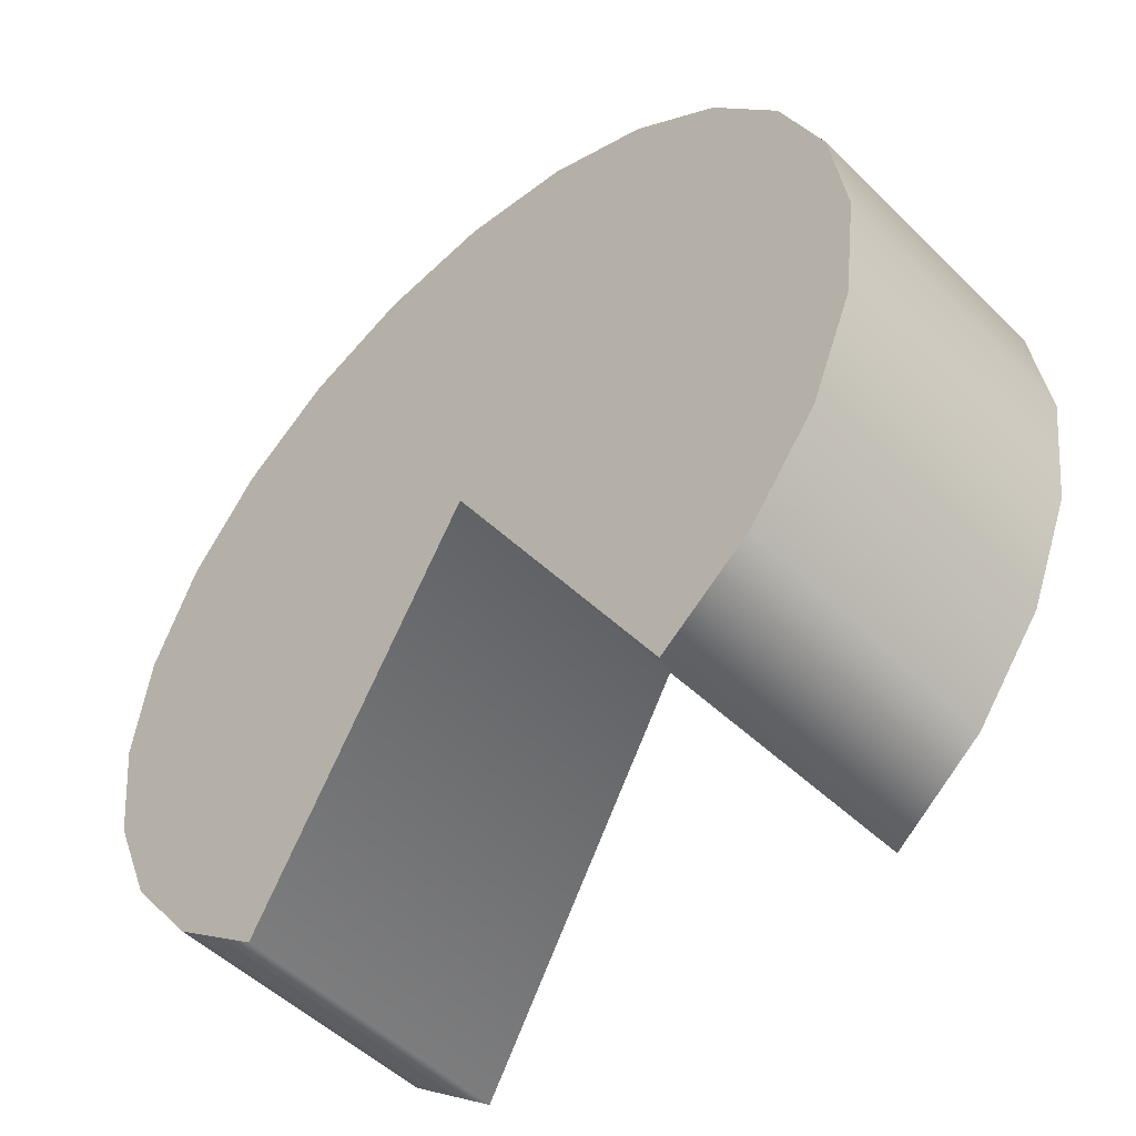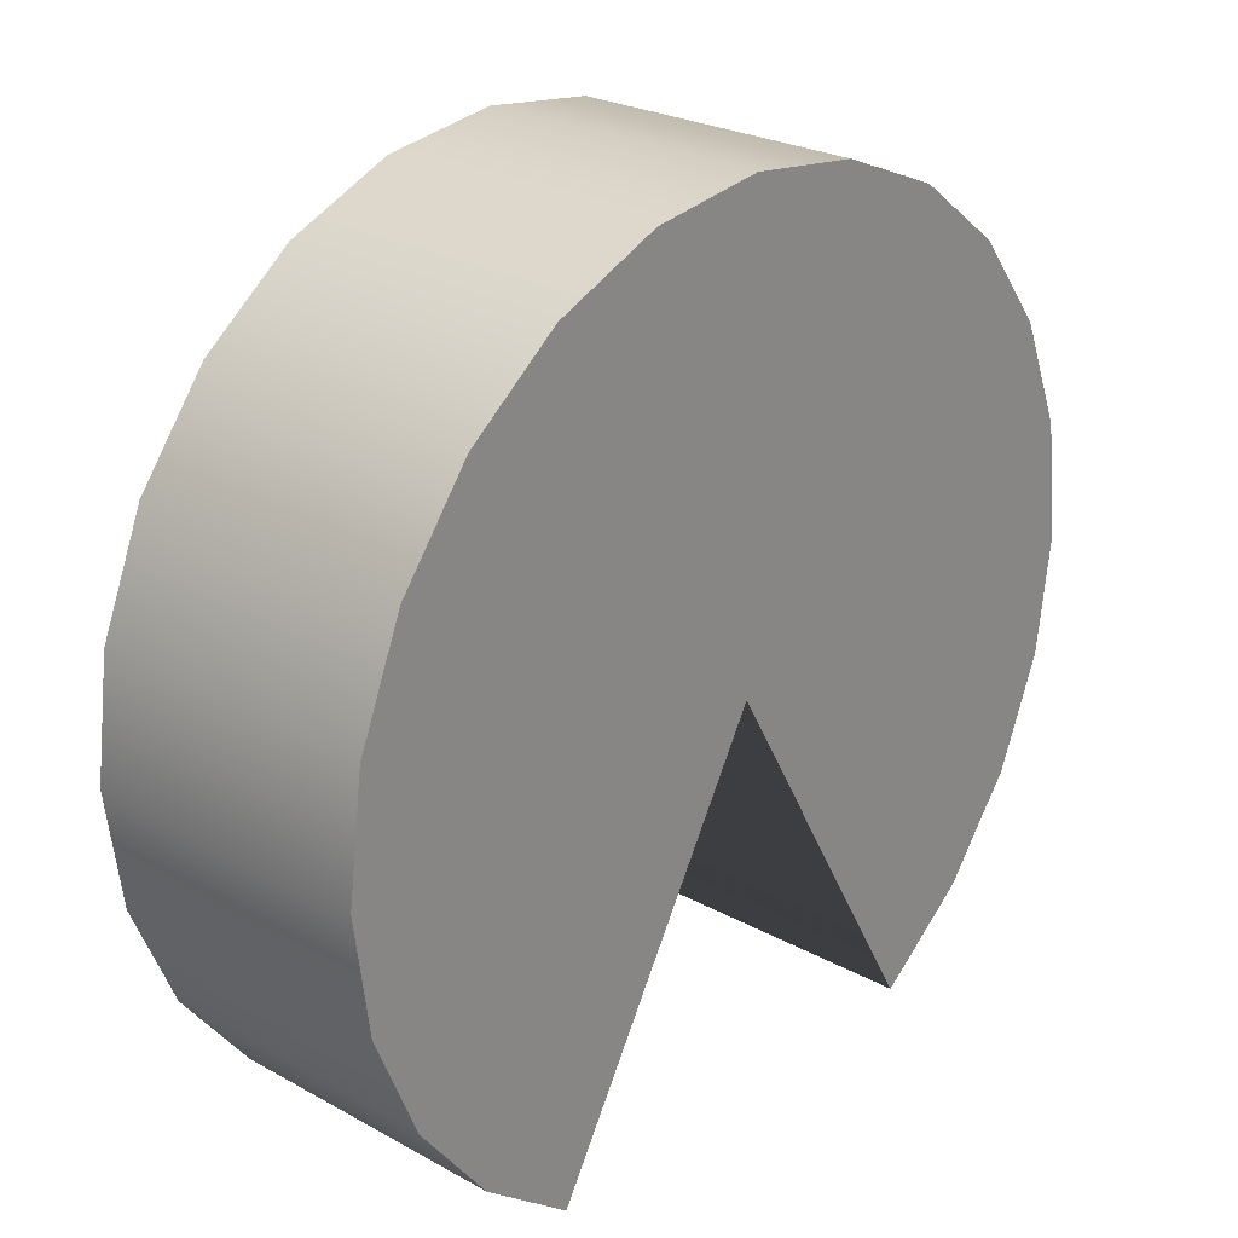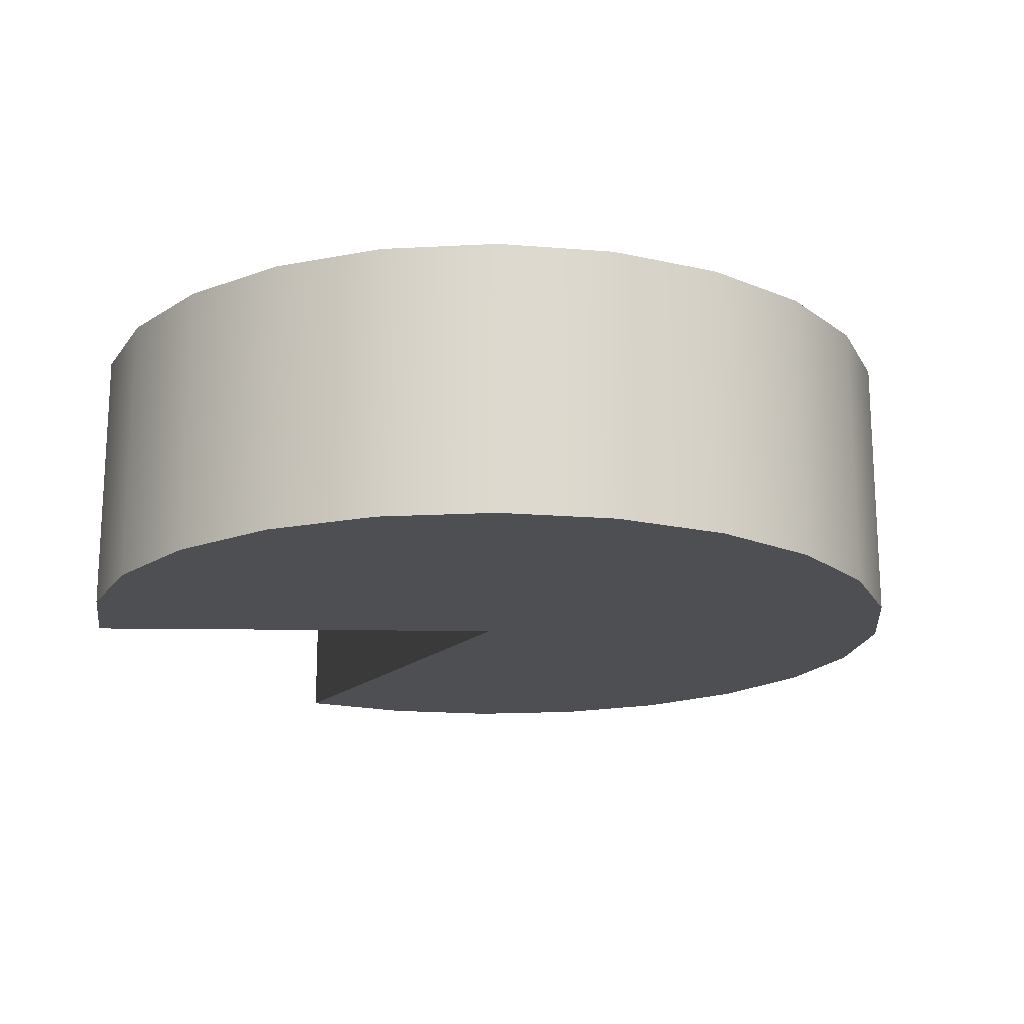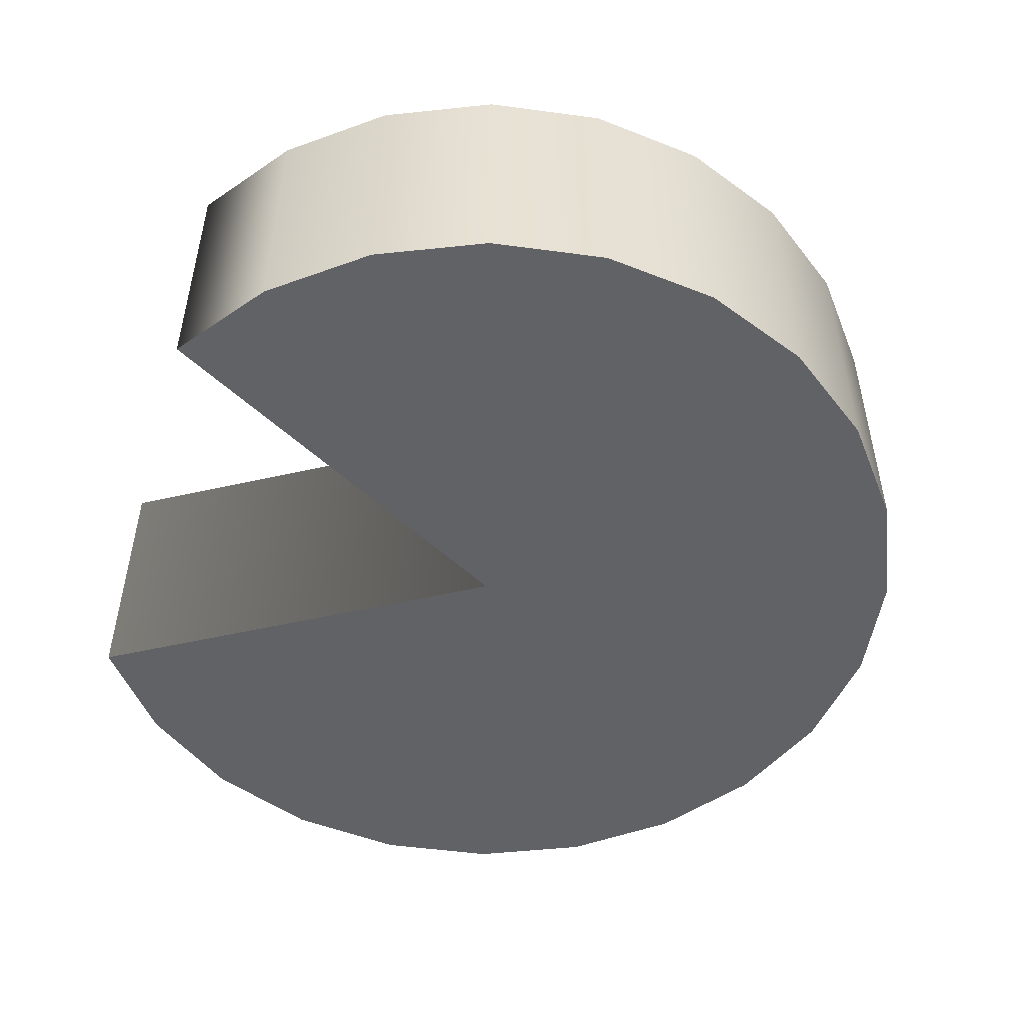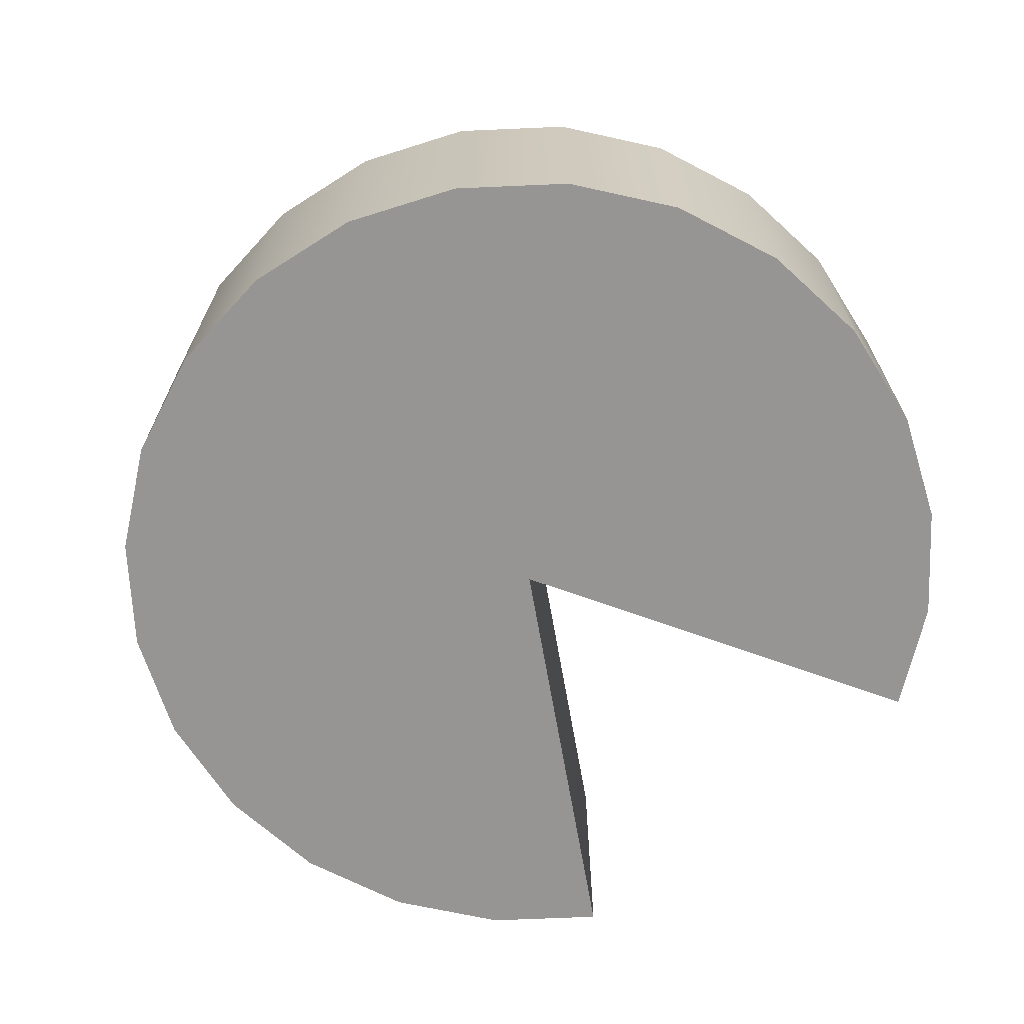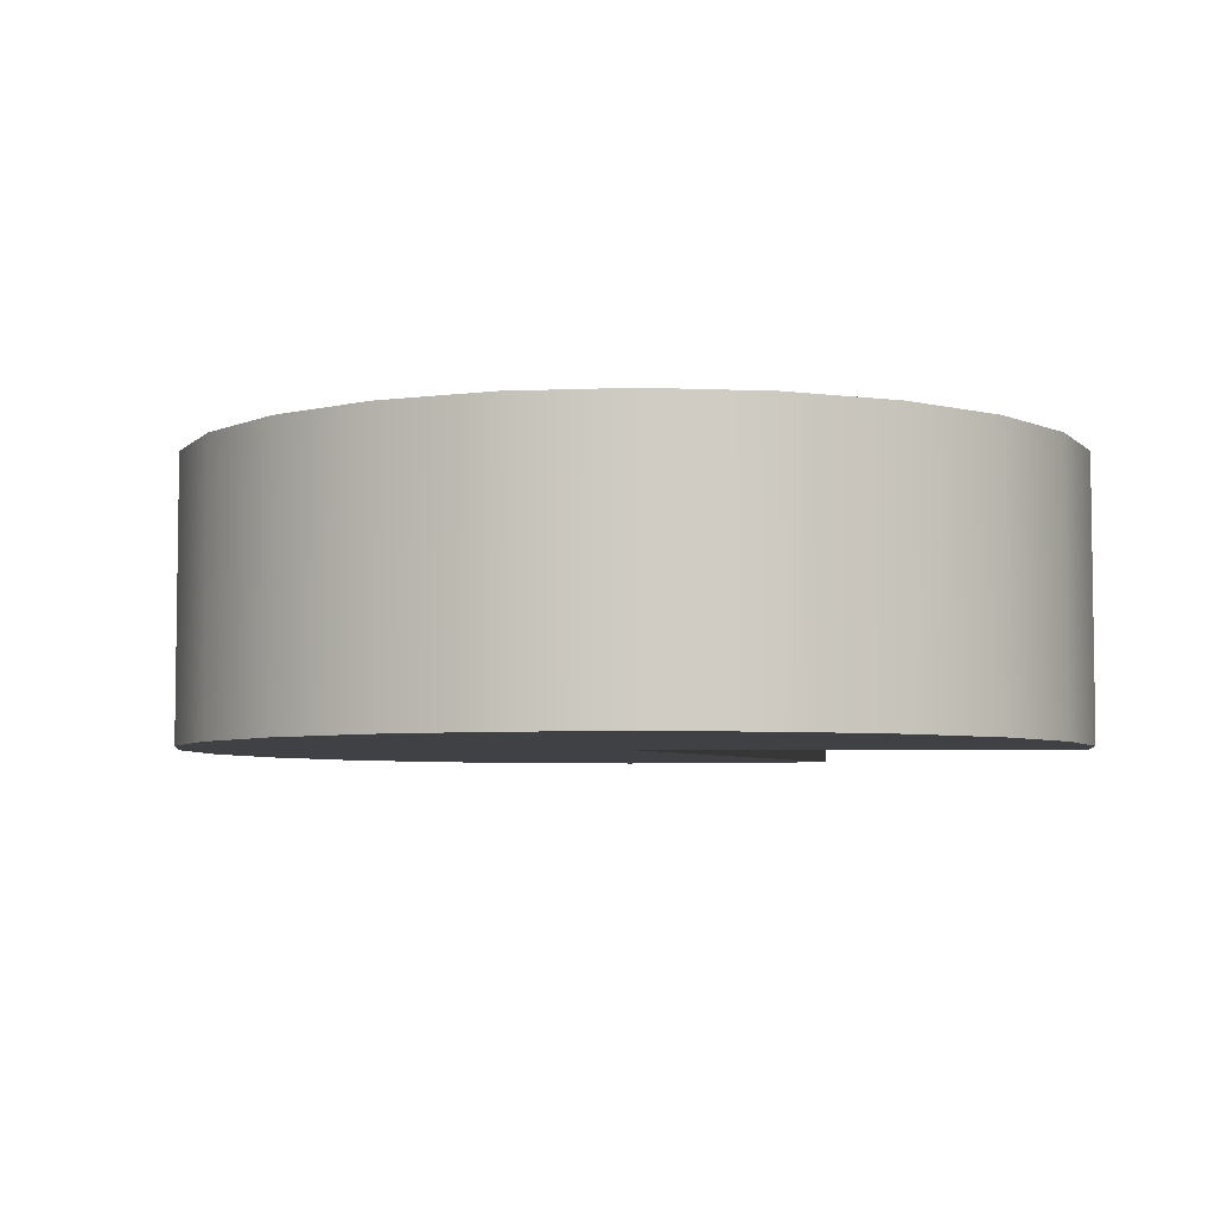
<metadata>
{"format":"obj","ext":"obj","renderer":"f3d","projection":"perspective","resolution":1024,"background":"white","views":[{"elev":-50.8,"azim":-136.8,"up":"+Z"},{"elev":25.5,"azim":131.5,"up":"+Z"},{"elev":-17.8,"azim":-61.6,"up":"+Y"},{"elev":-50.5,"azim":-105.9,"up":"+Y"},{"elev":-67.6,"azim":40.0,"up":"+Y"},{"elev":-5.3,"azim":60.0,"up":"+Y"}]}
</metadata>
<code>
o WholeCakeCollider
g WholeCakeCollider
v 0 0 0
v 0 2.5 0
v -2 0 -3.464
v -2 2.5 -3.464
v -2.828 0 -2.828
v -2.828 2.5 -2.828
v -3.464 0 -2
v -3.464 2.5 -2
v -3.864 0 -1.035
v -3.864 2.5 -1.035
v -4 0 -4.768e-07
v -4 2.5 -4.768e-07
v -3.864 0 1.035
v -3.864 2.5 1.035
v -3.464 0 2
v -3.464 2.5 2
v -2.828 0 2.828
v -2.828 2.5 2.828
v -2 0 3.464
v -2 2.5 3.464
v -1.035 0 3.864
v -1.035 2.5 3.864
v -1.271e-07 0 4
v -1.271e-07 2.5 4
v 1.035 0 3.864
v 1.035 2.5 3.864
v 2 0 3.464
v 2 2.5 3.464
v 2.828 0 2.828
v 2.828 2.5 2.828
v 3.464 0 2
v 3.464 2.5 2
v 3.864 0 1.035
v 3.864 2.5 1.035
v 4 0 4.768e-07
v 4 2.5 4.768e-07
v 3.864 0 -1.035
v 3.864 2.5 -1.035
v 3.464 0 -2
v 3.464 2.5 -2
v 2.828 0 -2.828
v 2.828 2.5 -2.828
v 2 0 -3.464
v 2 2.5 -3.464
f 3 1 5
f 5 1 7
f 7 1 9
f 9 1 11
f 11 1 13
f 13 1 15
f 15 1 17
f 17 1 19
f 19 1 21
f 21 1 23
f 23 1 25
f 25 1 27
f 27 1 29
f 29 1 31
f 31 1 33
f 33 1 35
f 35 1 37
f 37 1 39
f 39 1 41
f 41 1 43
f 6 2 4
f 8 2 6
f 10 2 8
f 12 2 10
f 14 2 12
f 16 2 14
f 18 2 16
f 20 2 18
f 22 2 20
f 24 2 22
f 26 2 24
f 28 2 26
f 30 2 28
f 32 2 30
f 34 2 32
f 36 2 34
f 38 2 36
f 40 2 38
f 42 2 40
f 44 2 42
f 4 2 1
f 1 3 4
f 6 4 3
f 3 5 6
f 8 6 5
f 5 7 8
f 10 8 7
f 7 9 10
f 12 10 9
f 9 11 12
f 14 12 11
f 11 13 14
f 16 14 13
f 13 15 16
f 18 16 15
f 15 17 18
f 20 18 17
f 17 19 20
f 22 20 19
f 19 21 22
f 24 22 21
f 21 23 24
f 26 24 23
f 23 25 26
f 28 26 25
f 25 27 28
f 30 28 27
f 27 29 30
f 32 30 29
f 29 31 32
f 34 32 31
f 31 33 34
f 36 34 33
f 33 35 36
f 38 36 35
f 35 37 38
f 40 38 37
f 37 39 40
f 42 40 39
f 39 41 42
f 44 42 41
f 41 43 44
f 2 44 43
f 43 1 2

</code>
